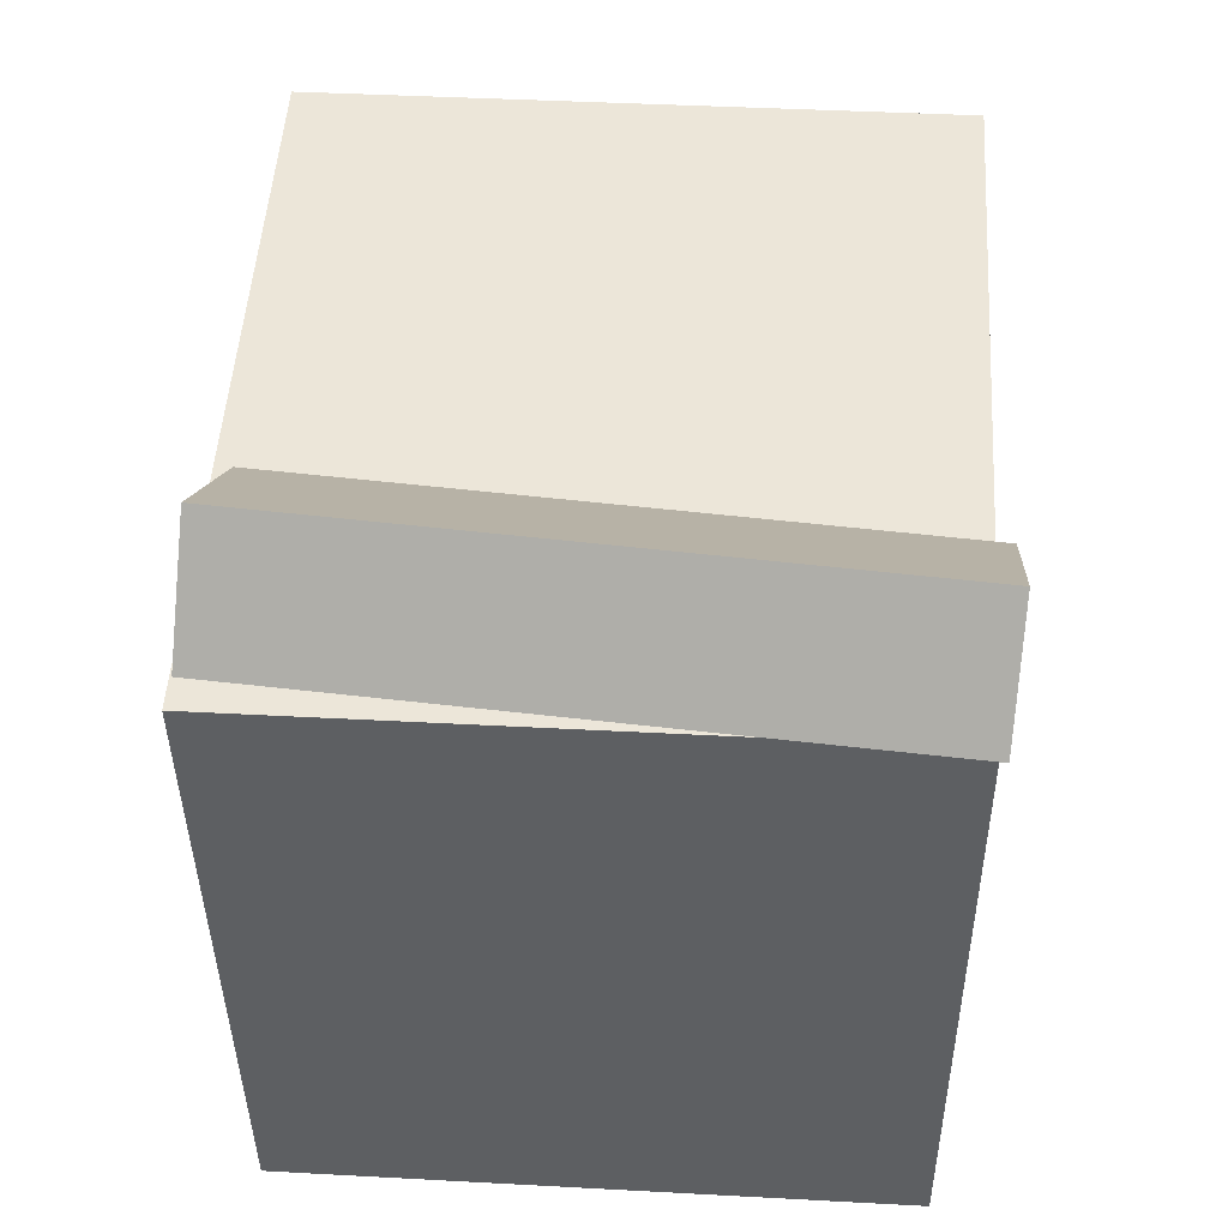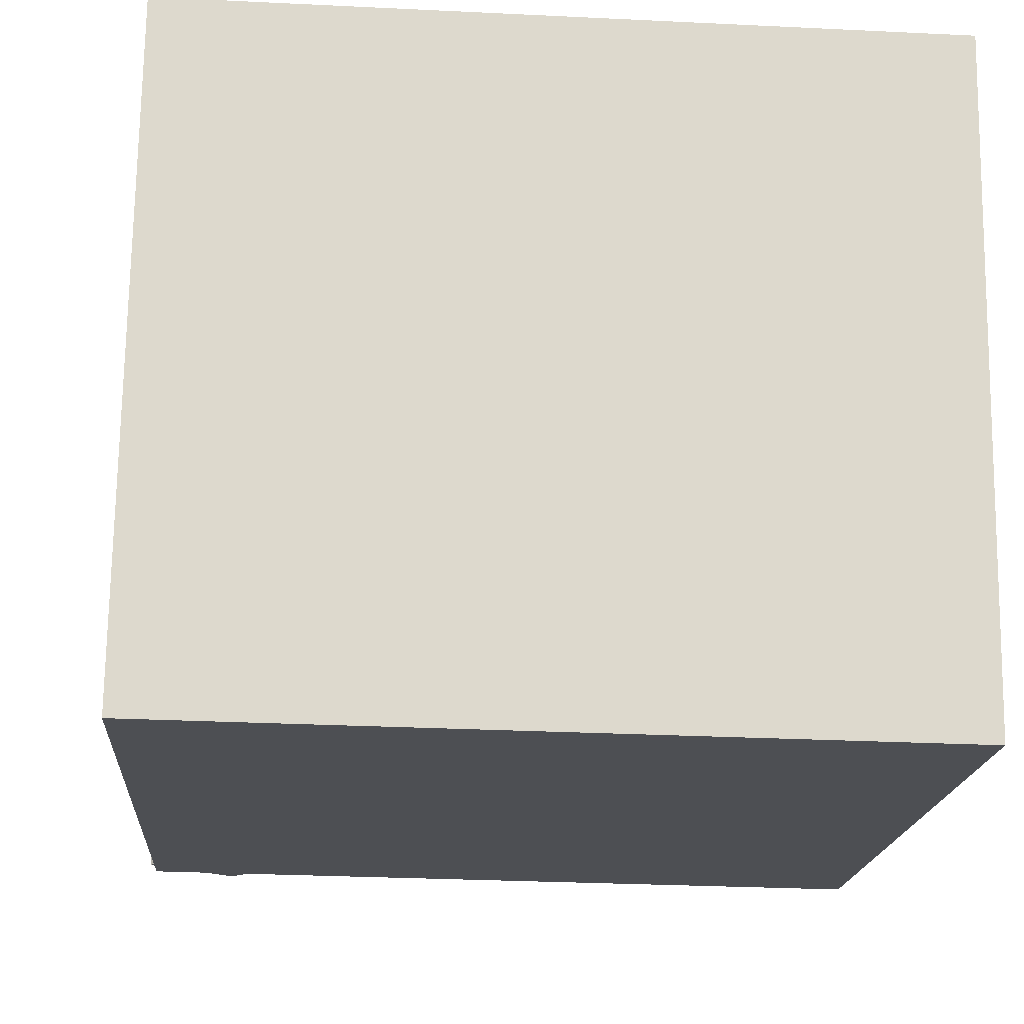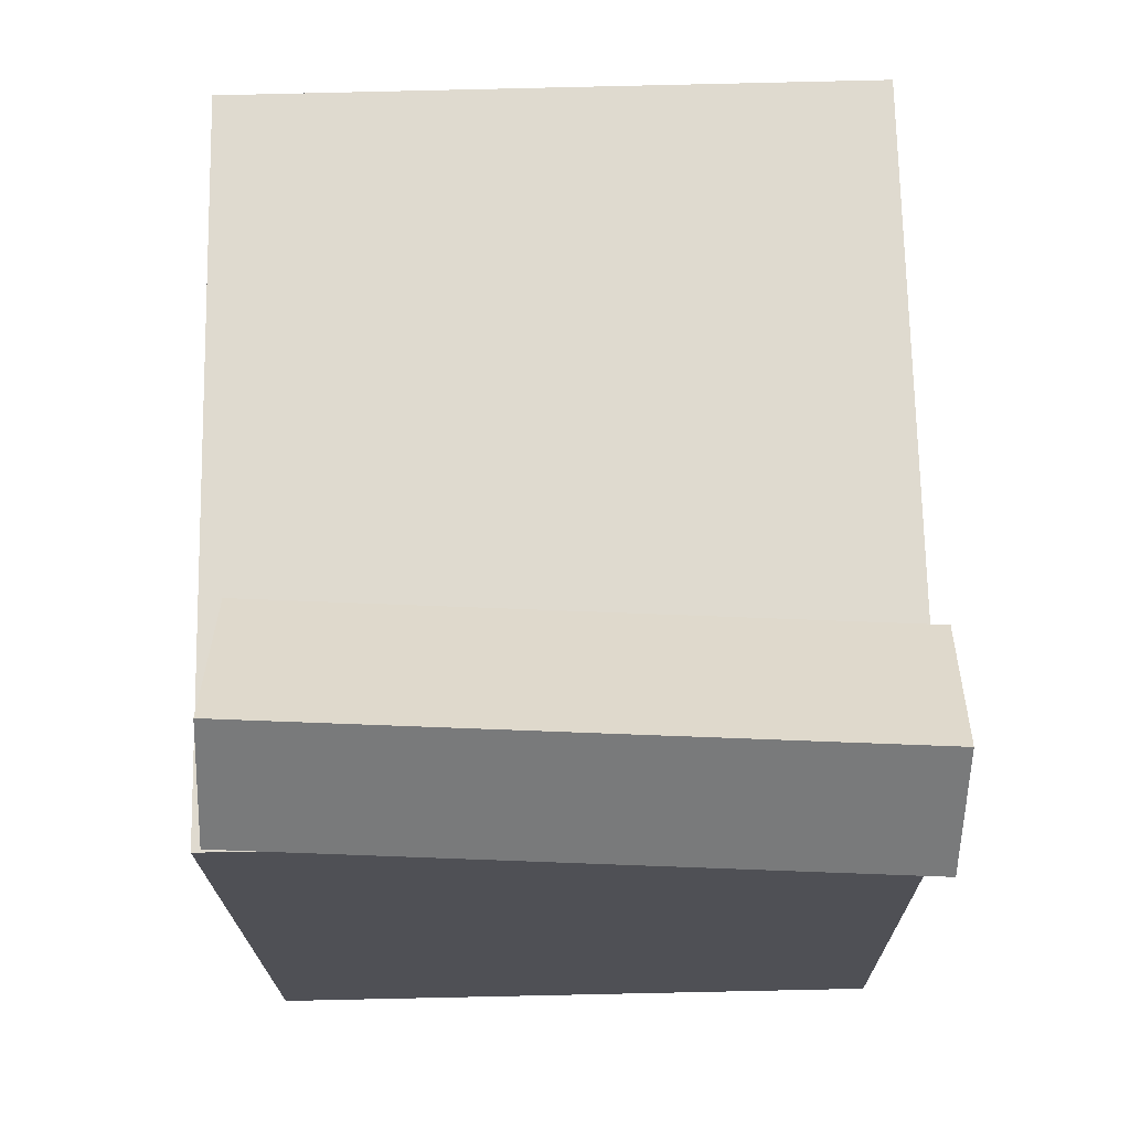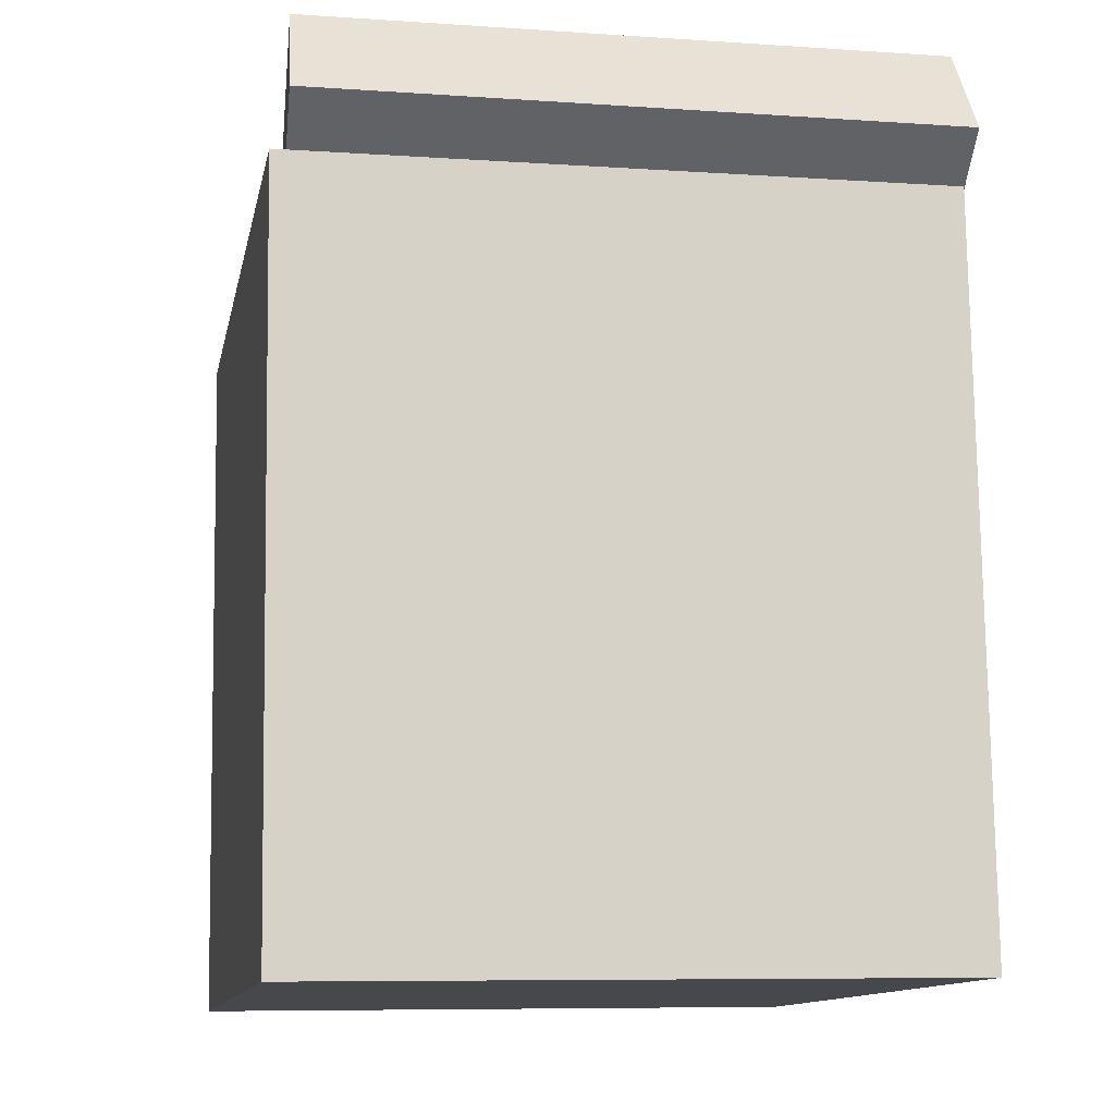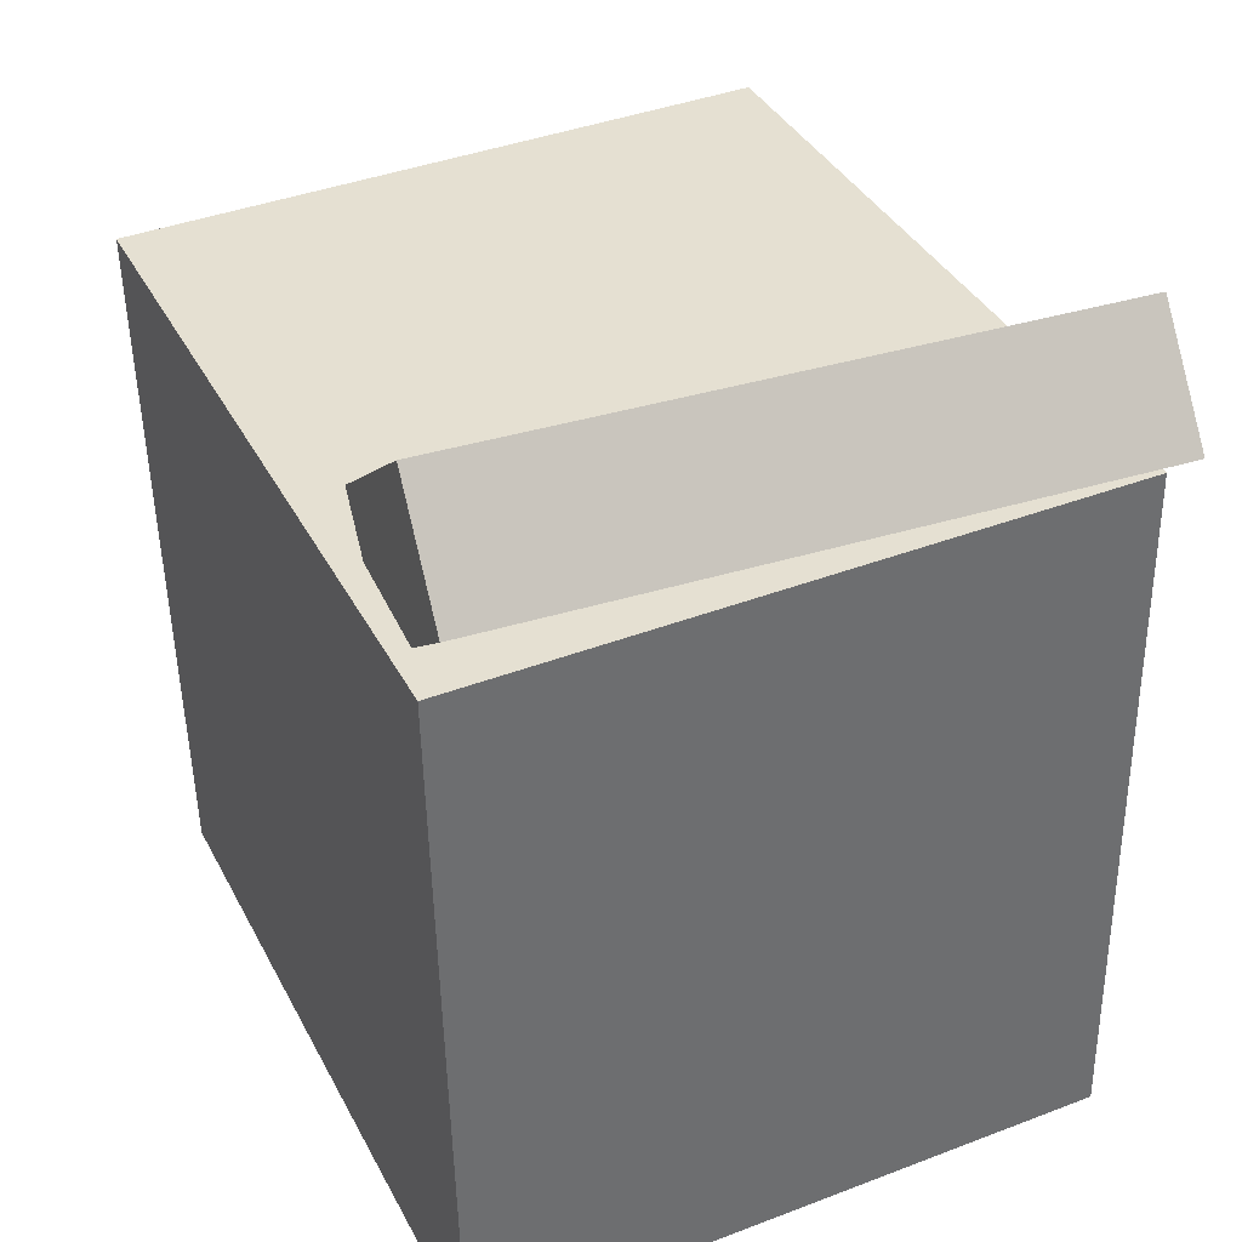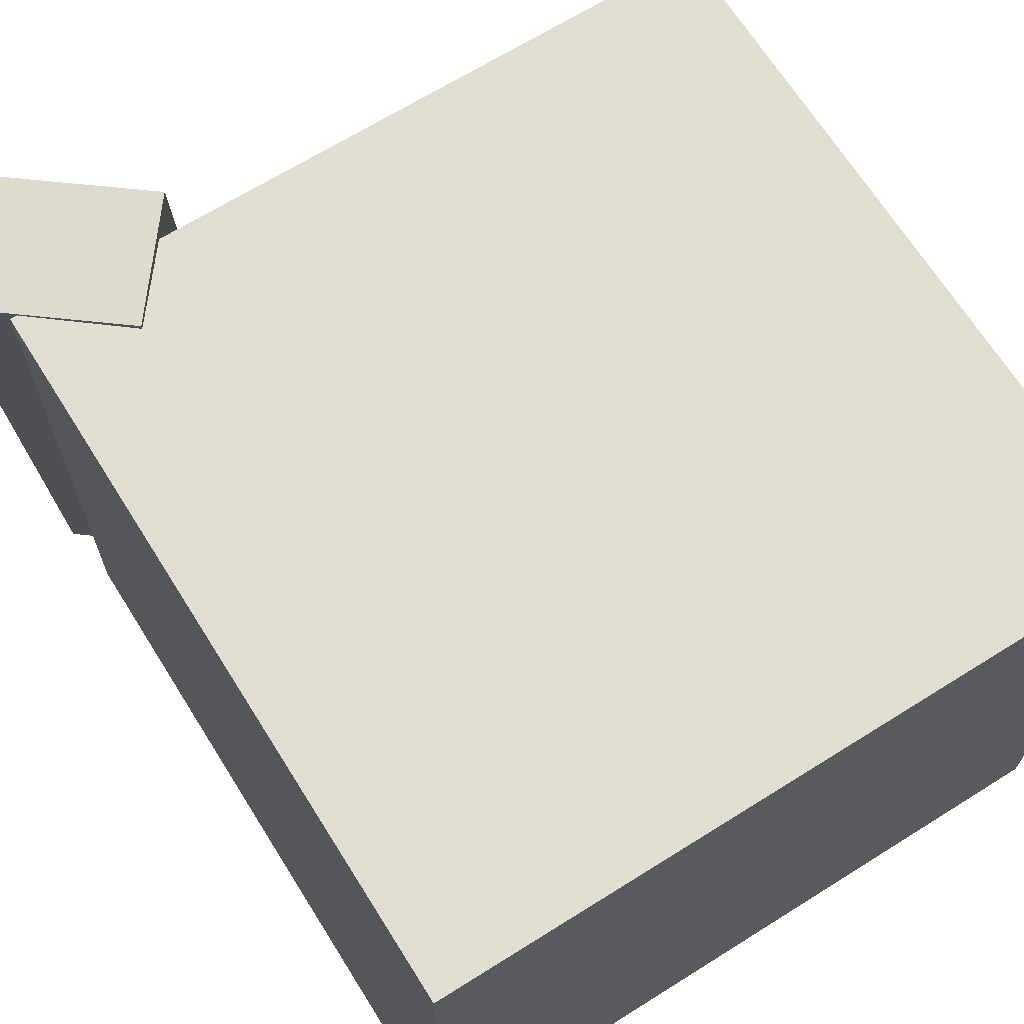
<metadata>
{"format":"obj","ext":"obj","renderer":"f3d","projection":"perspective","resolution":1024,"background":"white","views":[{"elev":51.3,"azim":-85.4,"up":"+Y"},{"elev":-16.8,"azim":-4.9,"up":"+Z"},{"elev":71.6,"azim":-90.2,"up":"+Y"},{"elev":-10.9,"azim":-100.0,"up":"+Y"},{"elev":38.7,"azim":-114.2,"up":"+Y"},{"elev":68.9,"azim":-33.1,"up":"+Z"}]}
</metadata>
<code>
v 0.3104 0.291 0.2492
v 0.3021 0.2853 -0.2658
v -0.2748 0.3006 0.2586
v -0.2831 0.2949 -0.2565
v 0.3009 -0.2901 0.2557
v 0.2926 -0.2958 -0.2593
v -0.2843 -0.2805 0.2651
v -0.2926 -0.2862 -0.2499
f 1.0 7.0 5.0
f 1.0 3.0 7.0
f 1.0 4.0 3.0
f 1.0 2.0 4.0
f 3.0 8.0 7.0
f 3.0 4.0 8.0
f 5.0 7.0 8.0
f 5.0 8.0 6.0
f 1.0 5.0 6.0
f 1.0 6.0 2.0
f 2.0 6.0 8.0
f 2.0 8.0 4.0
v -0.1994 0.2424 0.2626
v -0.18 0.2483 -0.2404
v -0.1313 0.3246 0.2662
v -0.1119 0.3305 -0.2369
v -0.3098 0.3341 0.2595
v -0.2905 0.34 -0.2436
v -0.2417 0.4163 0.2631
v -0.2224 0.4222 -0.24
f 9.0 15.0 13.0
f 9.0 11.0 15.0
f 9.0 12.0 11.0
f 9.0 10.0 12.0
f 11.0 16.0 15.0
f 11.0 12.0 16.0
f 13.0 15.0 16.0
f 13.0 16.0 14.0
f 9.0 13.0 14.0
f 9.0 14.0 10.0
f 10.0 14.0 16.0
f 10.0 16.0 12.0

</code>
